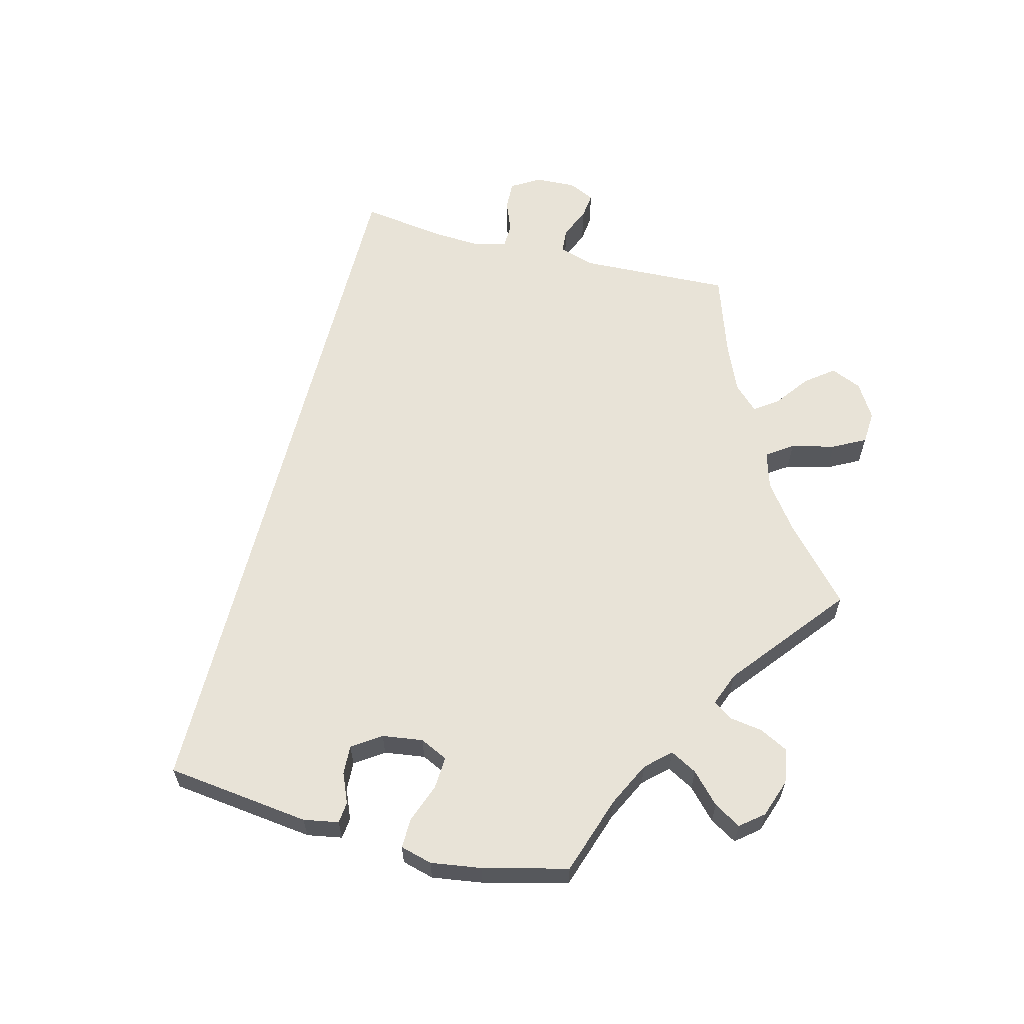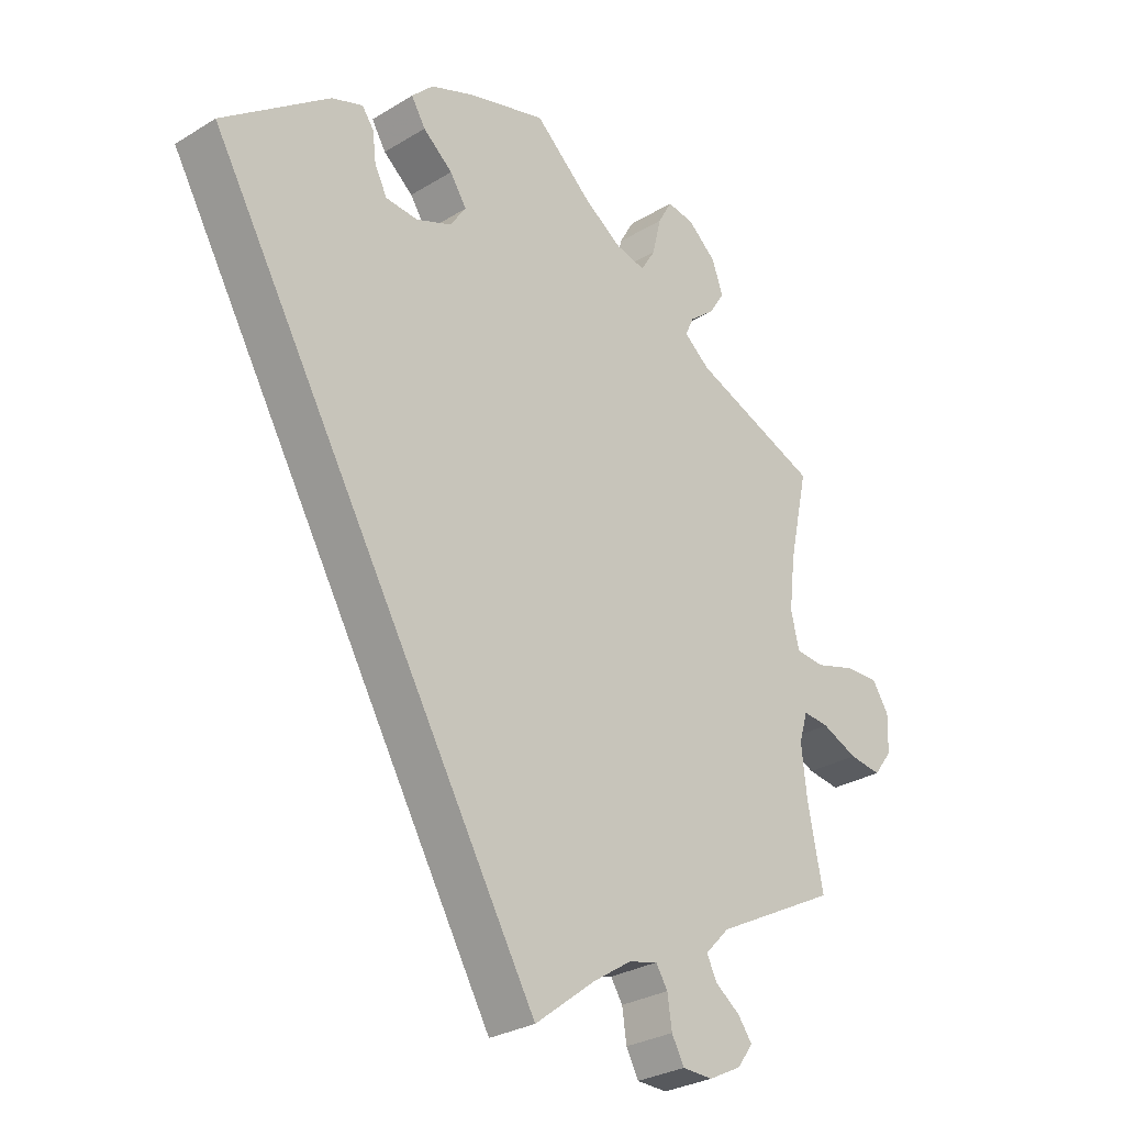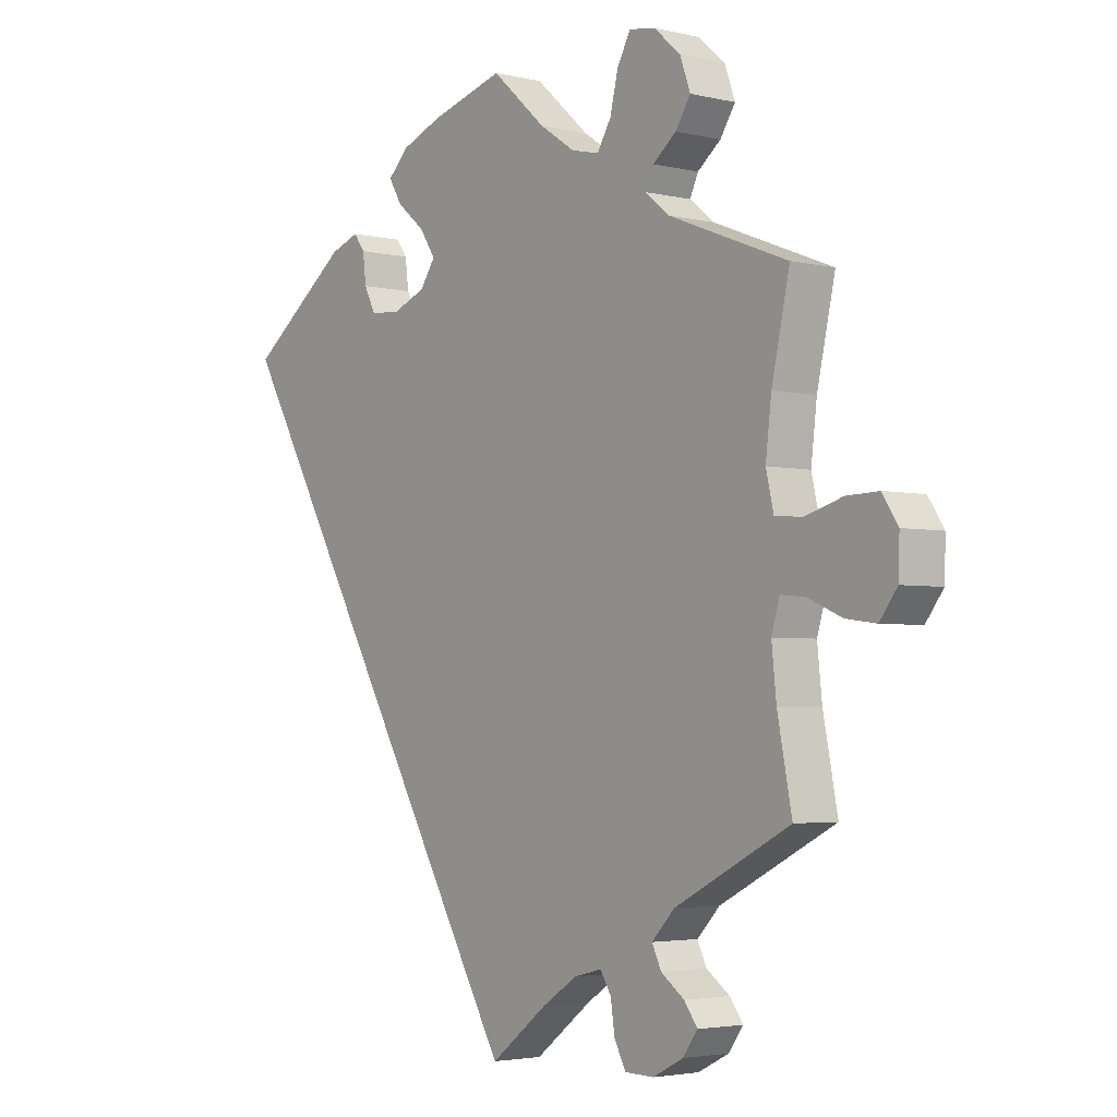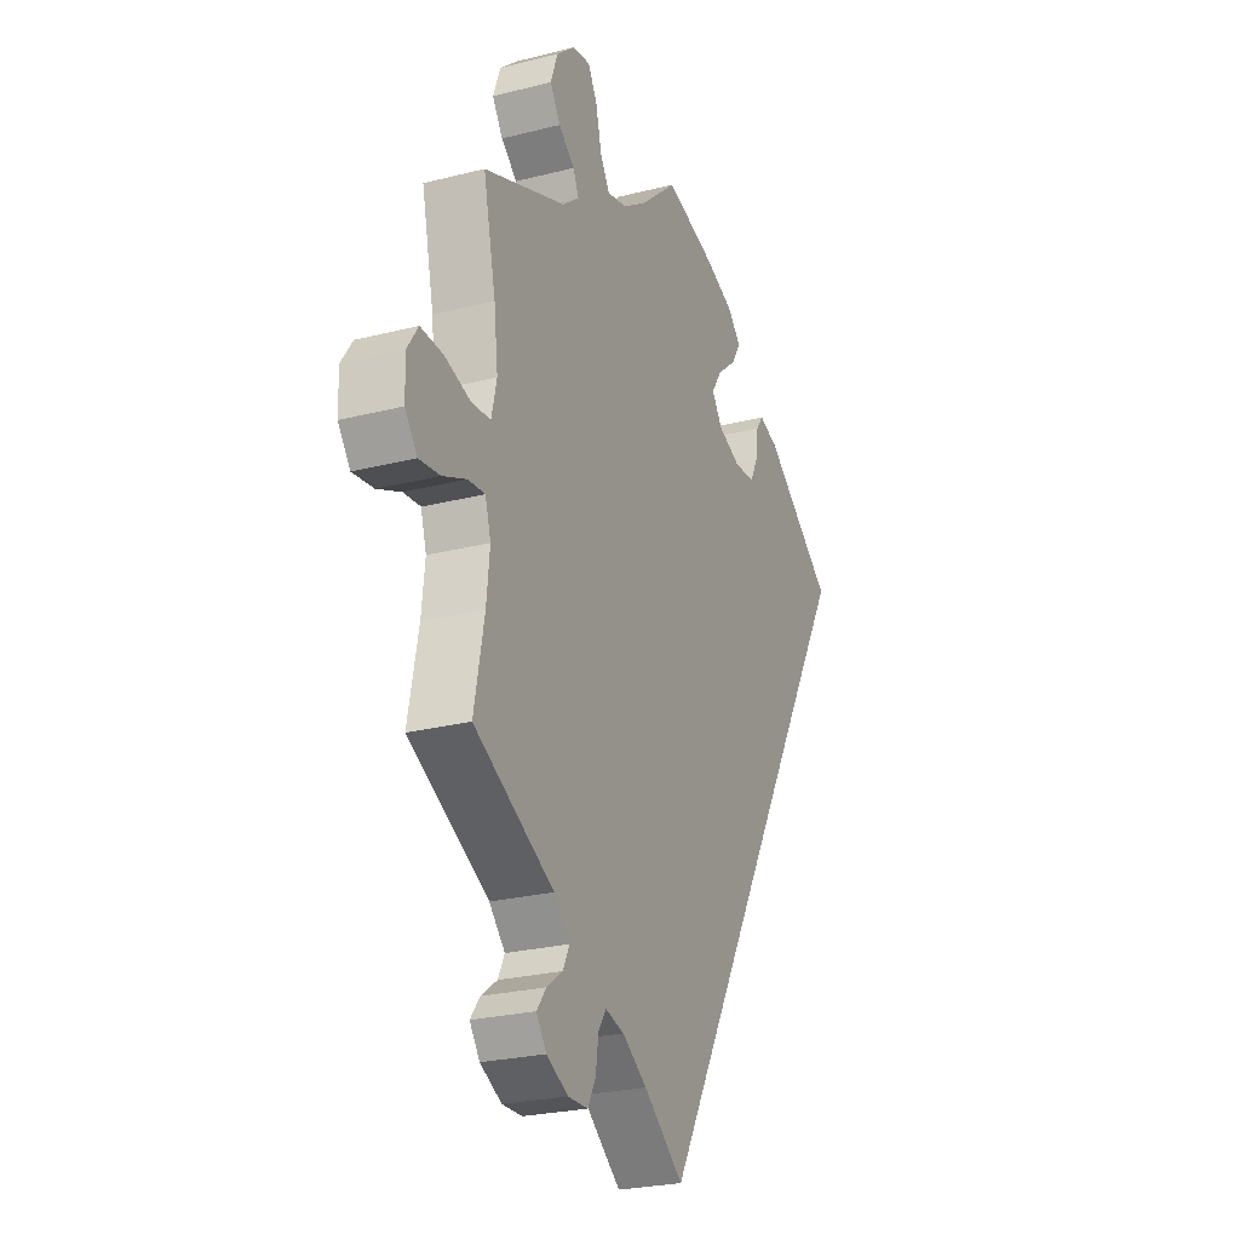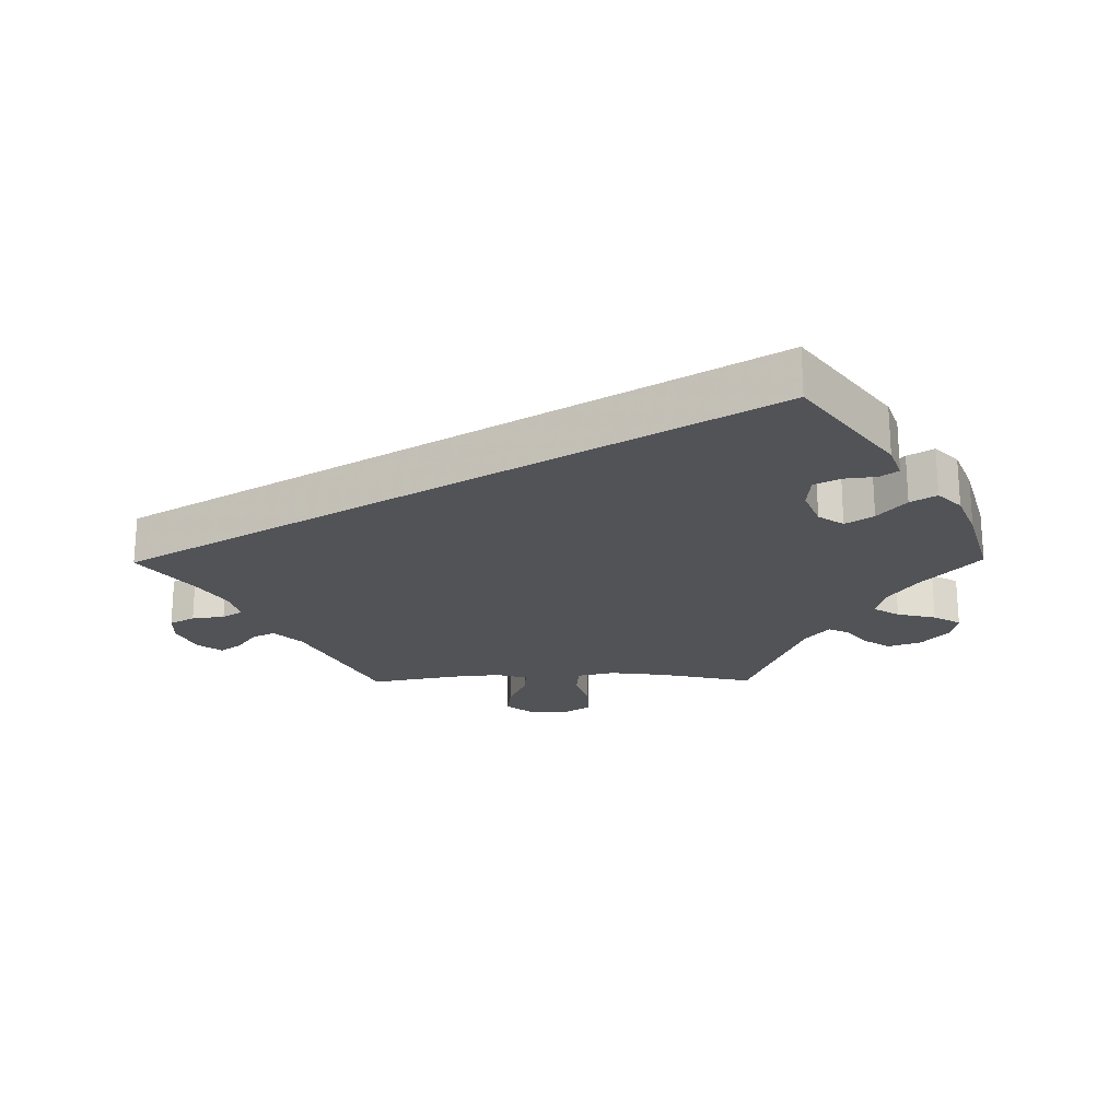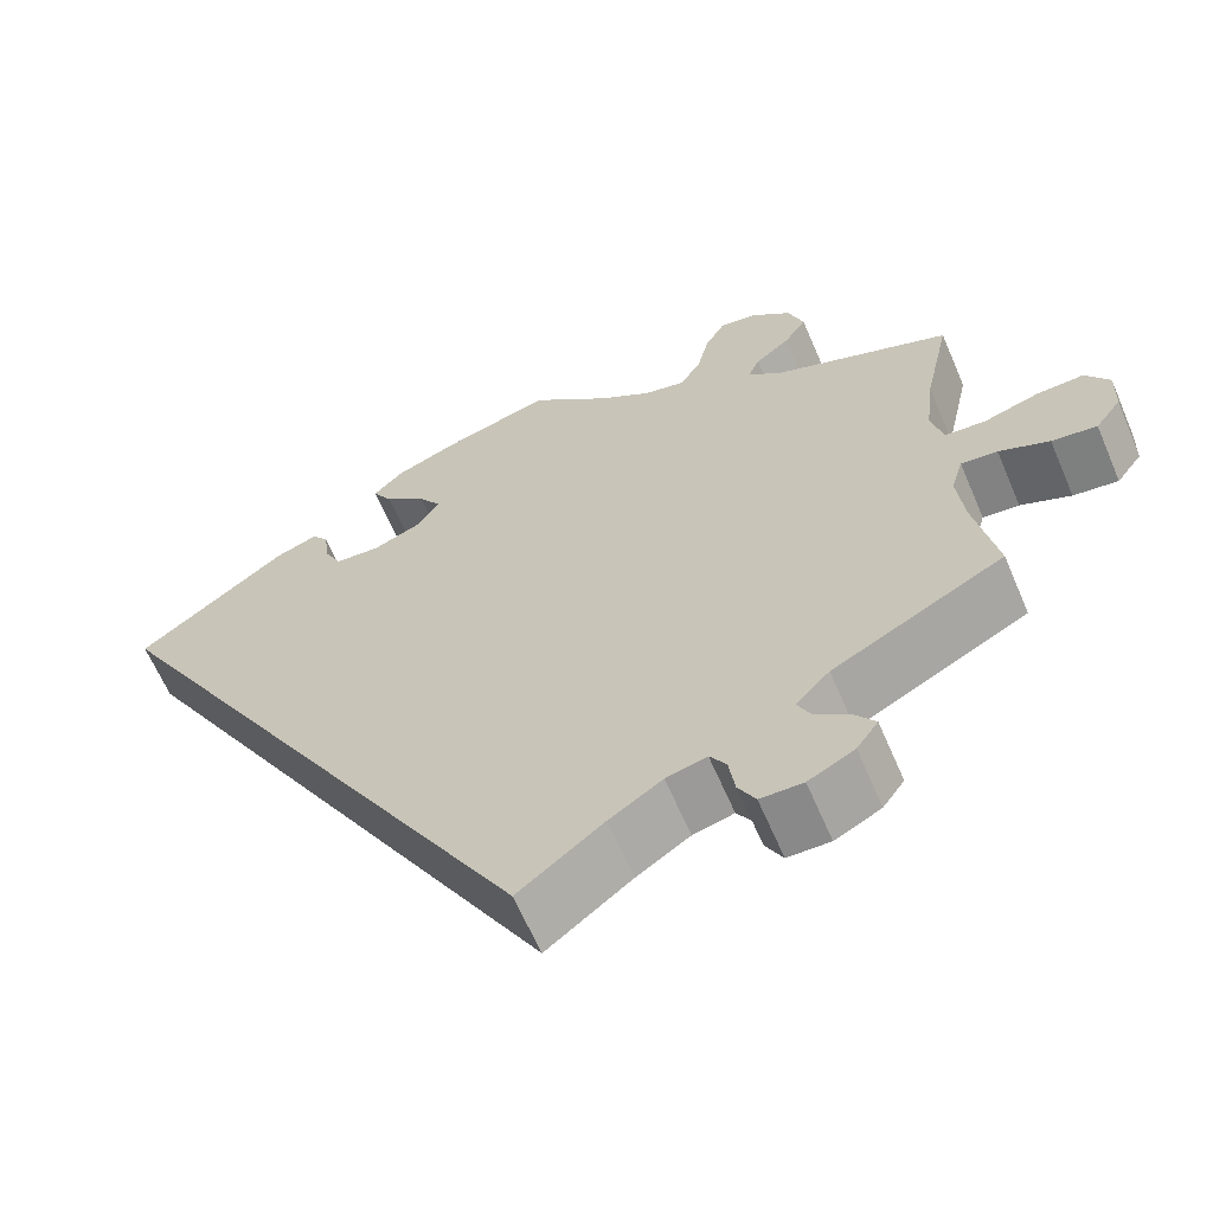
<metadata>
{"format":"obj","ext":"obj","renderer":"f3d","projection":"perspective","resolution":1024,"background":"white","views":[{"elev":62.1,"azim":-15.5,"up":"+Y"},{"elev":-28.8,"azim":-47.6,"up":"+Z"},{"elev":-3.3,"azim":51.4,"up":"+Z"},{"elev":-25.4,"azim":112.2,"up":"+Z"},{"elev":-22.1,"azim":-89.4,"up":"+Y"},{"elev":-63.7,"azim":23.2,"up":"+Z"}]}
</metadata>
<code>
v -0.314 0.07 0.458
v 0.353 0.07 0.577
v 0.7 0.07 -0.055
v -0.289 0.07 0.384
v 0.496 0.07 0.085
v 0.556 0.07 0.025
v -0.197 0.07 0.556
v 0.316 0.07 -0.487
v 0.506 0.07 0.169
v 0.62 0.07 0.044
v -0.217 0.07 0.341
v 0.3 0.07 -0.454
v 0.333 0.07 0.39
v -0.161 0.07 0.443
v 0.702 0.07 0.005
v 0.263 0.07 0.624
v 0.093 0.07 0.537
v 0.24 0.07 0.583
v 0.232 0.07 -0.571
v 0.305 0.07 0.455
v -0.364 0.07 0.44
v -0.134 0.07 0.402
v 0.67 0.07 -0.095
v 0.675 0.07 0.046
v 0.154 0.07 0.496
v 0.159 0.07 -0.504
v 0.356 0.07 -0.516
v 0.379 0.07 -0.547
v 0.518 0.07 -0.059
v 0.56 0.07 -0.063
v 0.354 0.07 -0.582
v 0.371 0.07 0.527
v 0.098 0.07 -0.544
v 0.206 0.07 -0.492
v 0.307 0.07 0.617
v 0.301 0.07 -0.609
v 0.291 0.07 0.424
v -0.126 0.07 0.584
v -0.537 0.07 0.31
v -0.16 0.07 0.364
v 0.618 0.07 -0.088
v -0.269 0.07 0.345
v -0.232 0.07 0.521
v 0.225 0.07 -0.522
v 0.504 0.07 -0.106
v 0 0.07 -0.62
v 0.345 0.07 0.487
v 0.339 0.07 -0.413
v 0 0.07 0.62
v 0.512 0.07 -0.182
v 0.252 0.07 -0.608
v -0.295 0.07 0.432
v 0.537 0.07 -0.31
v 0.509 0.07 0.029
v 0.202 0.07 0.485
v 0.537 0.07 0.31
v 0.226 0.07 0.524
v -0.209 0.07 0.483
v -0.314 -0 0.458
v 0.353 -0 0.577
v 0.7 -0 -0.055
v -0.289 -0 0.384
v 0.496 -0 0.085
v 0.556 -0 0.025
v -0.197 -0 0.556
v 0.316 -0 -0.487
v 0.506 -0 0.169
v 0.62 -0 0.044
v -0.217 -0 0.341
v 0.3 -0 -0.454
v 0.333 -0 0.39
v -0.161 -0 0.443
v 0.702 -0 0.005
v 0.263 -0 0.624
v 0.093 -0 0.537
v 0.24 -0 0.583
v 0.232 -0 -0.571
v 0.305 -0 0.455
v -0.364 -0 0.44
v -0.134 -0 0.402
v 0.67 -0 -0.095
v 0.675 -0 0.046
v 0.154 -0 0.496
v 0.159 -0 -0.504
v 0.356 -0 -0.516
v 0.379 -0 -0.547
v 0.518 -0 -0.059
v 0.56 -0 -0.063
v 0.354 -0 -0.582
v 0.371 -0 0.527
v 0.098 -0 -0.544
v 0.206 -0 -0.492
v 0.307 -0 0.617
v 0.301 -0 -0.609
v 0.291 -0 0.424
v -0.126 -0 0.584
v -0.537 -0 0.31
v -0.16 -0 0.364
v 0.618 -0 -0.088
v -0.269 -0 0.345
v -0.232 -0 0.521
v 0.225 -0 -0.522
v 0.504 -0 -0.106
v 0 -0 -0.62
v 0.345 -0 0.487
v 0.339 -0 -0.413
v 0 -0 0.62
v 0.512 -0 -0.182
v 0.252 -0 -0.608
v -0.295 -0 0.432
v 0.537 -0 -0.31
v 0.509 -0 0.029
v 0.202 -0 0.485
v 0.537 -0 0.31
v 0.226 -0 0.524
v -0.209 -0 0.483
f 13 56 9
f 37 13 9 5
f 2 32 47 20
f 2 20 37
f 35 2 37
f 57 18 16 35
f 55 57 35 37
f 25 55 37 5
f 7 38 49 17
f 14 58 43 7
f 22 14 7 17
f 40 22 17 25
f 21 1 52 4
f 21 4 42
f 33 46 39 21
f 26 33 21 42
f 34 26 42 11
f 36 51 19 44
f 8 27 28 31
f 12 8 31 36
f 50 53 48
f 45 50 48 12
f 29 45 12
f 3 23 41 30
f 3 30 29
f 15 3 29
f 6 10 24 15
f 54 6 15 29
f 40 25 5 54
f 12 36 44 34
f 12 34 11 40
f 54 29 12 40
f 67 114 71
f 63 67 71 95
f 78 105 90 60
f 95 78 60
f 95 60 93
f 93 74 76 115
f 95 93 115 113
f 63 95 113 83
f 75 107 96 65
f 65 101 116 72
f 75 65 72 80
f 83 75 80 98
f 62 110 59 79
f 100 62 79
f 79 97 104 91
f 100 79 91 84
f 69 100 84 92
f 102 77 109 94
f 89 86 85 66
f 94 89 66 70
f 106 111 108
f 70 106 108 103
f 70 103 87
f 88 99 81 61
f 87 88 61
f 87 61 73
f 73 82 68 64
f 87 73 64 112
f 112 63 83 98
f 92 102 94 70
f 98 69 92 70
f 98 70 87 112
f 9 67 63 5
f 5 63 112 54
f 54 112 64 6
f 6 64 68 10
f 10 68 82 24
f 24 82 73 15
f 15 73 61 3
f 3 61 81 23
f 23 81 99 41
f 41 99 88 30
f 30 88 87 29
f 29 87 103 45
f 45 103 108 50
f 50 108 111 53
f 53 111 106 48
f 48 106 70 12
f 12 70 66 8
f 8 66 85 27
f 27 85 86 28
f 28 86 89 31
f 31 89 94 36
f 36 94 109 51
f 51 109 77 19
f 19 77 102 44
f 44 102 92 34
f 34 92 84 26
f 26 84 91 33
f 33 91 104 46
f 46 104 97 39
f 39 97 79 21
f 21 79 59 1
f 1 59 110 52
f 52 110 62 4
f 4 62 100 42
f 42 100 69 11
f 11 69 98 40
f 40 98 80 22
f 22 80 72 14
f 14 72 116 58
f 58 116 101 43
f 43 101 65 7
f 7 65 96 38
f 38 96 107 49
f 49 107 75 17
f 17 75 83 25
f 25 83 113 55
f 55 113 115 57
f 57 115 76 18
f 18 76 74 16
f 16 74 93 35
f 35 93 60 2
f 2 60 90 32
f 32 90 105 47
f 47 105 78 20
f 20 78 95 37
f 37 95 71 13
f 13 71 114 56
f 56 114 67 9

</code>
